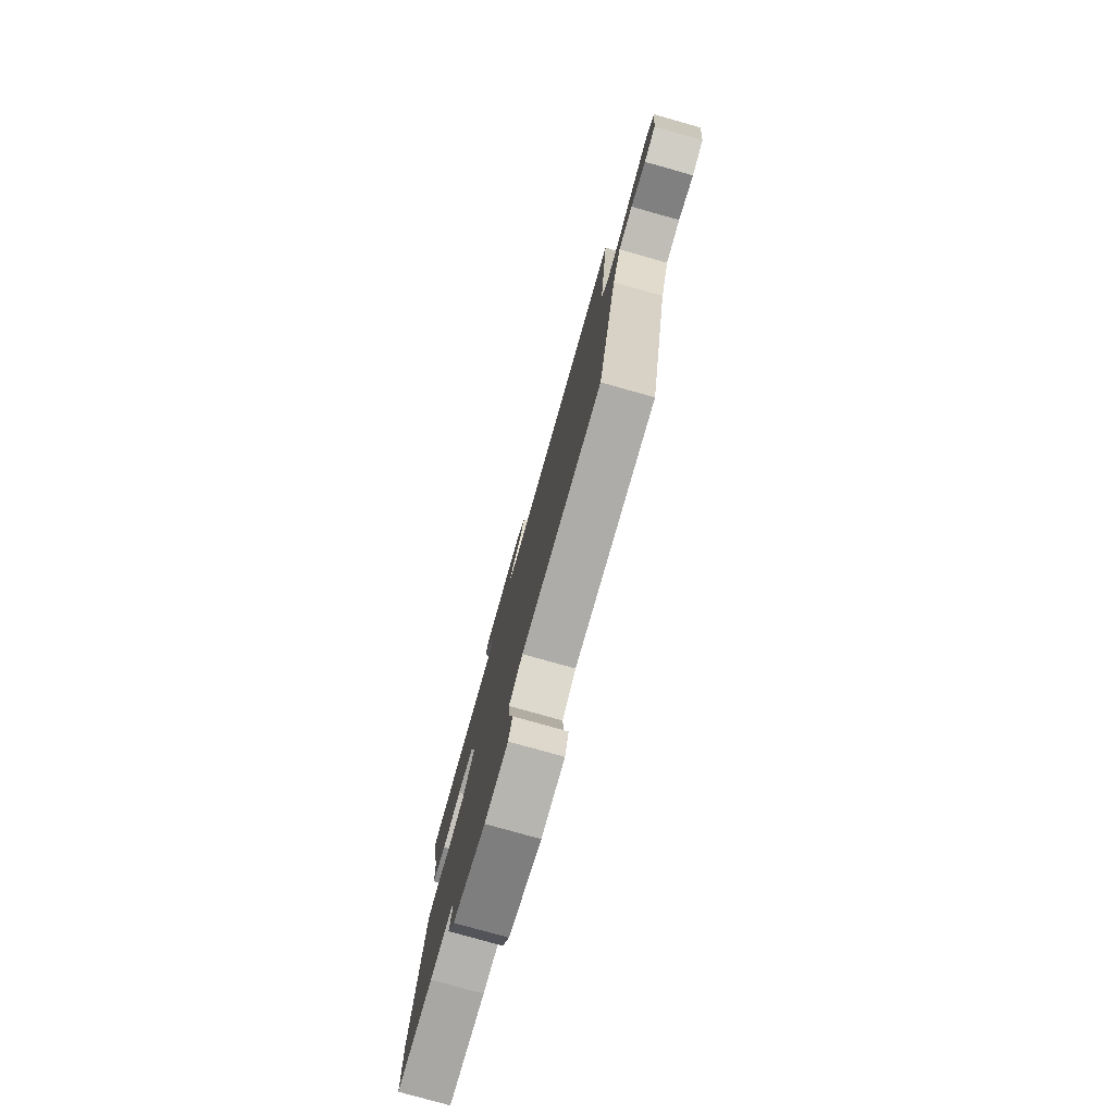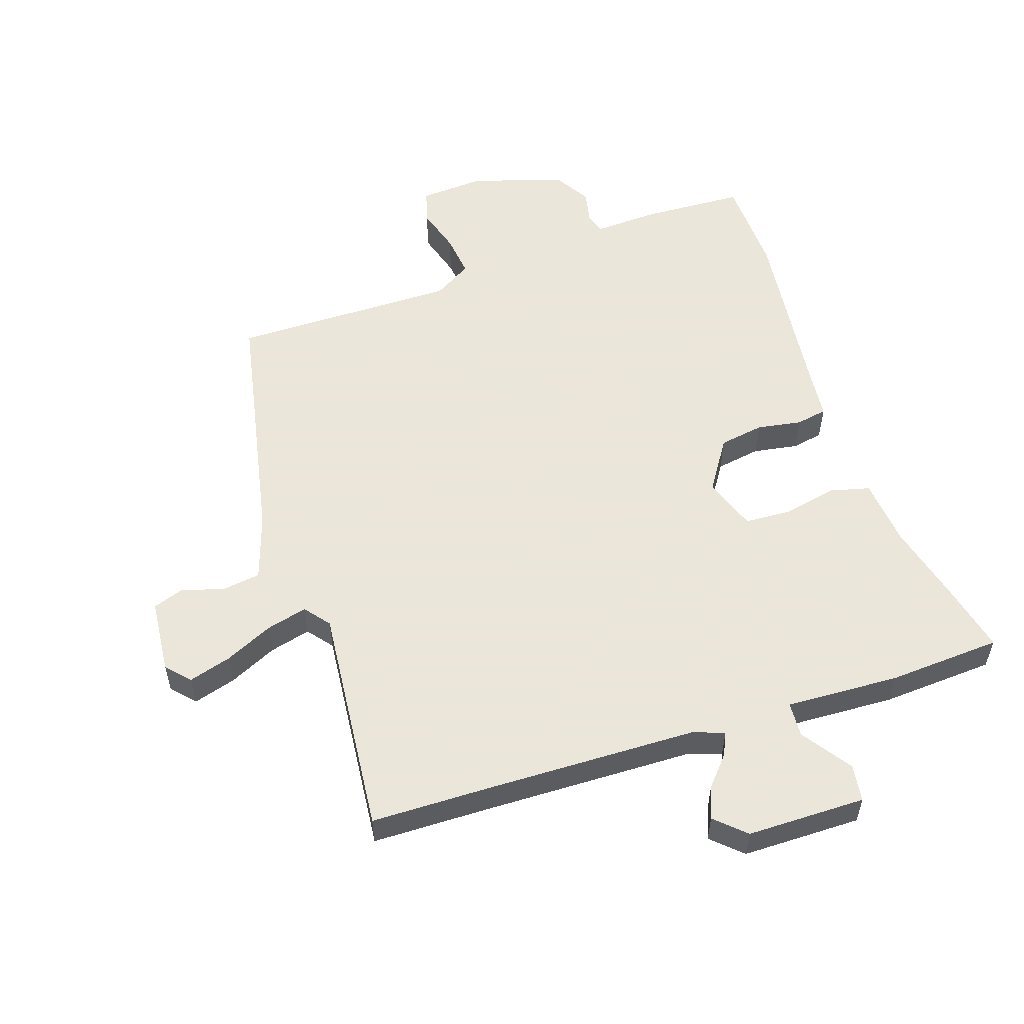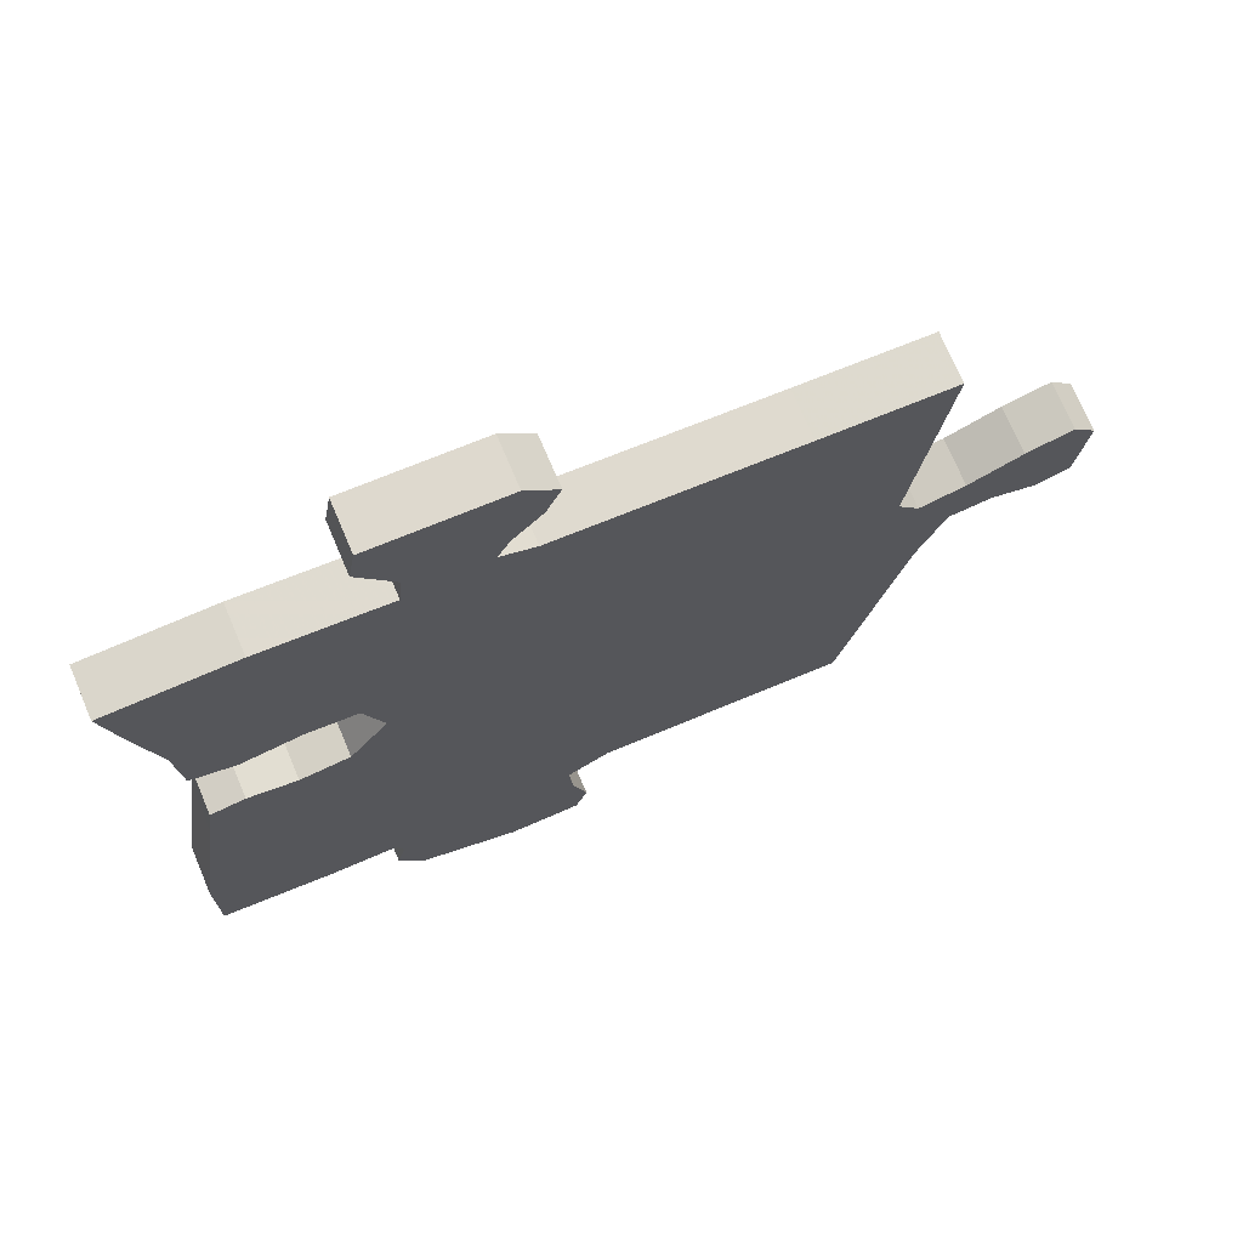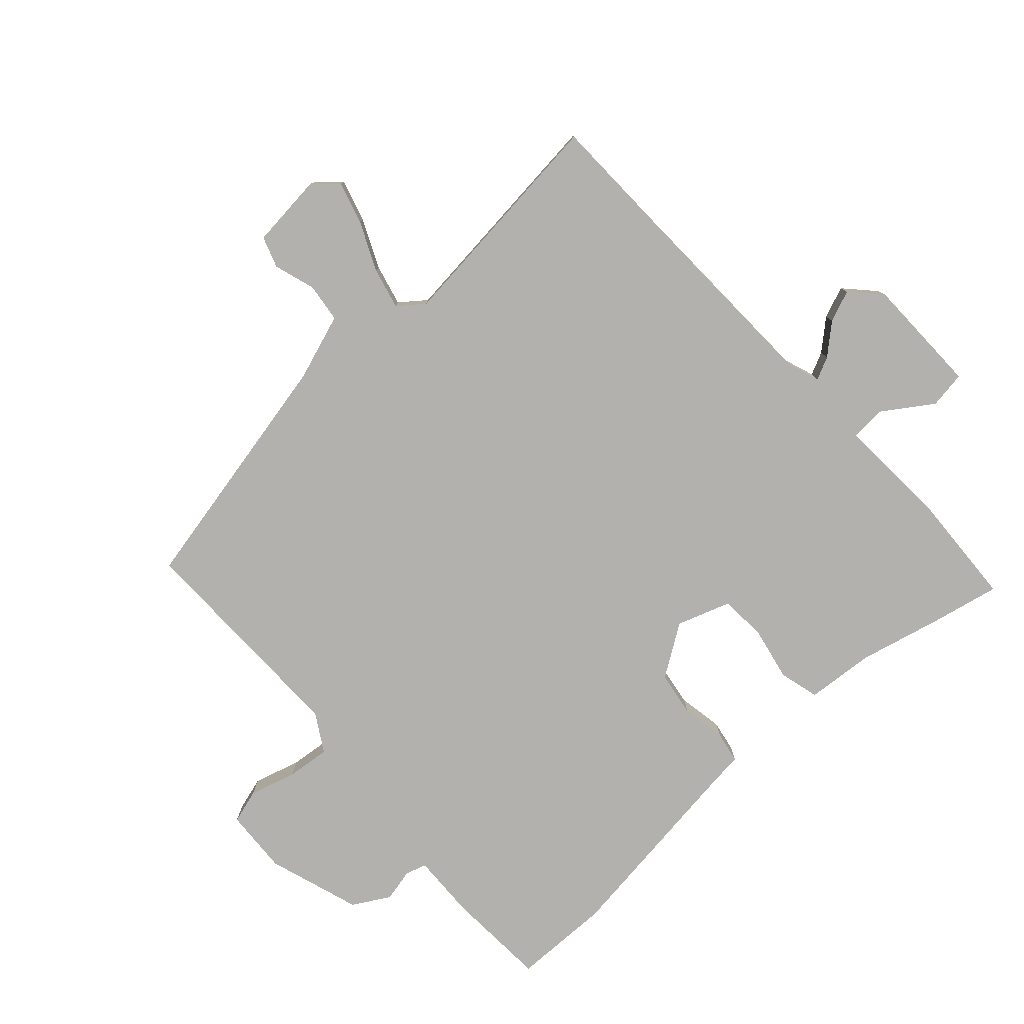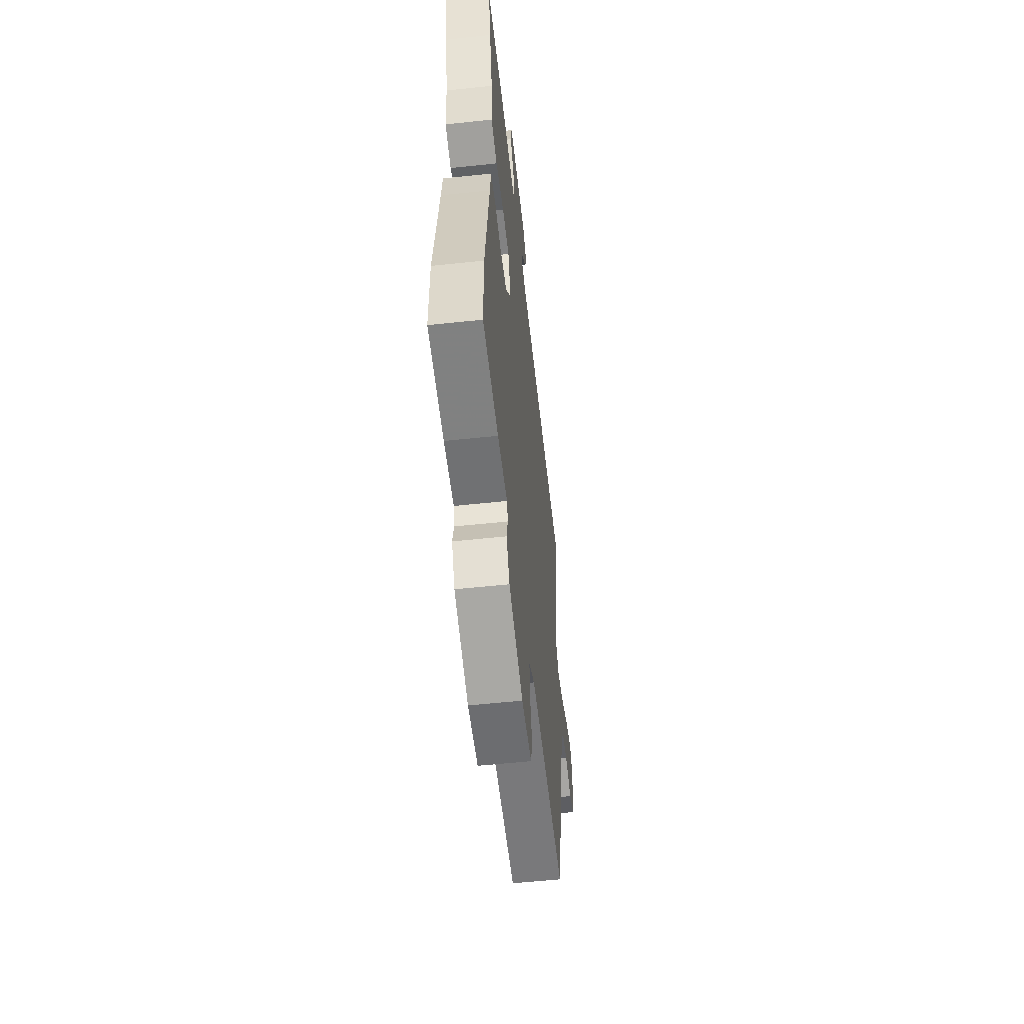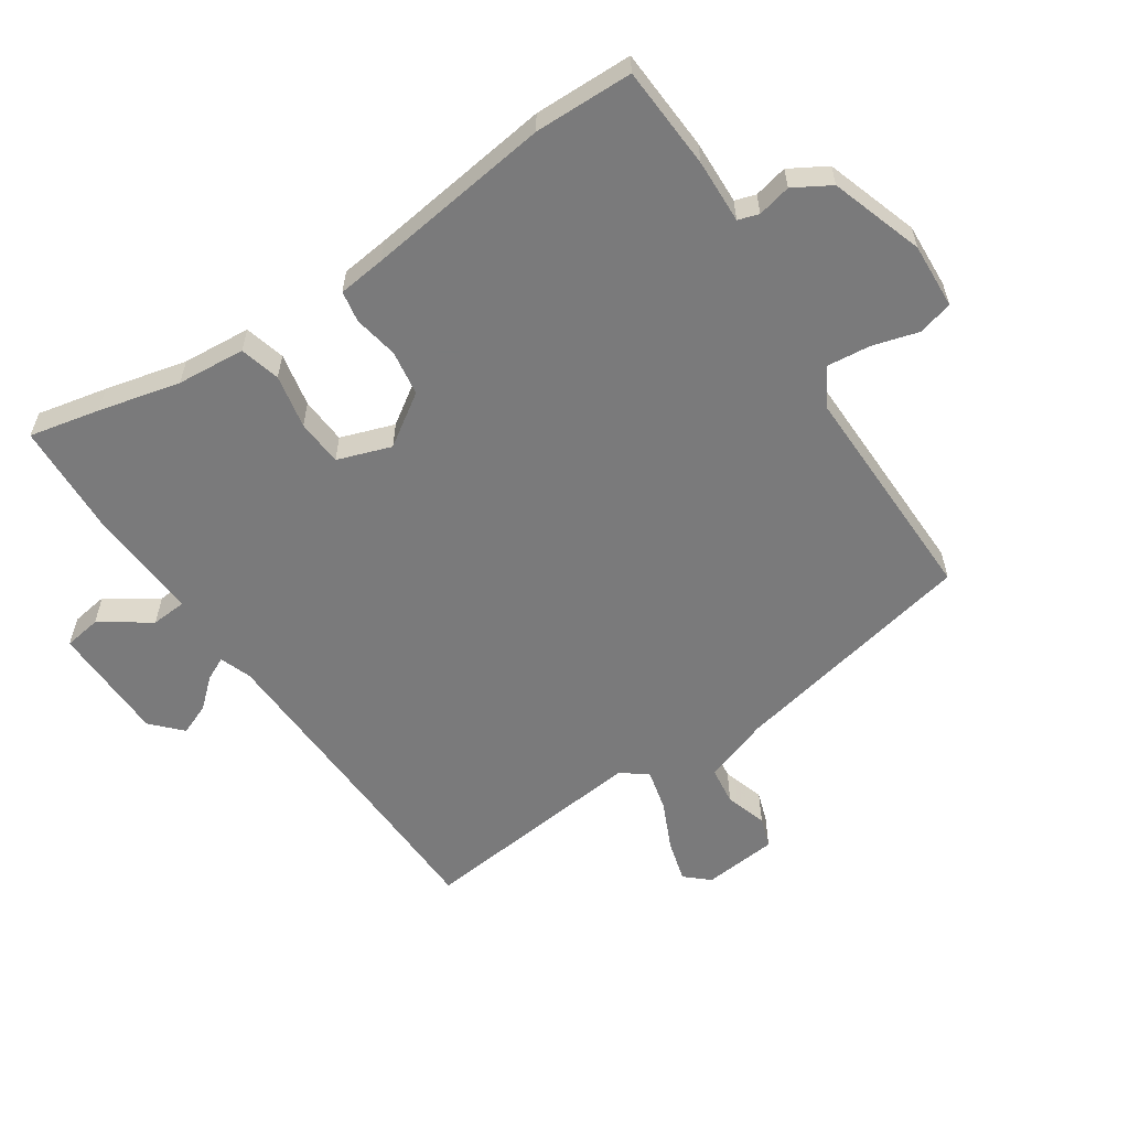
<metadata>
{"format":"obj","ext":"obj","renderer":"f3d","projection":"perspective","resolution":1024,"background":"white","views":[{"elev":-78.6,"azim":-105.7,"up":"+Z"},{"elev":55.0,"azim":-20.0,"up":"+Y"},{"elev":72.5,"azim":157.0,"up":"+Z"},{"elev":-79.3,"azim":-48.7,"up":"+Y"},{"elev":-56.2,"azim":96.4,"up":"+Z"},{"elev":-58.1,"azim":122.8,"up":"+Y"}]}
</metadata>
<code>
v -0.46 0.07 -0.501
v -0.55 0.07 -0.107
v -0.588 0.07 -0.002
v -0.65 0.07 0.005
v -0.716 0.07 -0.017
v -0.766 0.07 -0.001
v -0.78 0.07 0.118
v -0.747 0.07 0.156
v -0.679 0.07 0.138
v -0.601 0.07 0.104
v -0.535 0.07 0.089
v -0.504 0.07 0.13
v -0.549 0.07 0.498
v -0.361 0.07 0.506
v -0.022 0.07 0.523
v 0.028 0.07 0.542
v 0.01 0.07 0.578
v -0.032 0.07 0.624
v -0.053 0.07 0.674
v -0.007 0.07 0.719
v 0.182 0.07 0.725
v 0.192 0.07 0.666
v 0.14 0.07 0.586
v 0.145 0.07 0.53
v 0.326 0.07 0.543
v 0.507 0.07 0.537
v 0.485 0.07 0.425
v 0.456 0.07 0.294
v 0.449 0.07 0.185
v 0.385 0.07 0.167
v 0.299 0.07 0.183
v 0.225 0.07 0.177
v 0.197 0.07 0.091
v 0.253 0.07 0.01
v 0.325 0.07 0
v 0.396 0.07 0.014
v 0.446 0.07 0.006
v 0.456 0.07 -0.069
v 0.5 0.07 -0.364
v 0.5 0.07 -0.521
v 0.336 0.07 -0.533
v 0.234 0.07 -0.531
v 0.224 0.07 -0.564
v 0.237 0.07 -0.617
v 0.204 0.07 -0.676
v 0.057 0.07 -0.727
v -0.047 0.07 -0.723
v -0.064 0.07 -0.669
v -0.044 0.07 -0.594
v -0.038 0.07 -0.525
v -0.099 0.07 -0.49
v -0.46 0 -0.501
v -0.55 0 -0.107
v -0.588 0 -0.002
v -0.65 0 0.005
v -0.716 0 -0.017
v -0.766 0 -0.001
v -0.78 0 0.118
v -0.747 0 0.156
v -0.679 0 0.138
v -0.601 0 0.104
v -0.535 0 0.089
v -0.504 0 0.13
v -0.549 0 0.498
v -0.361 0 0.506
v -0.022 0 0.523
v 0.028 0 0.542
v 0.01 0 0.578
v -0.032 0 0.624
v -0.053 0 0.674
v -0.007 0 0.719
v 0.182 0 0.725
v 0.192 0 0.666
v 0.14 0 0.586
v 0.145 0 0.53
v 0.326 0 0.543
v 0.507 0 0.537
v 0.485 0 0.425
v 0.456 0 0.294
v 0.449 0 0.185
v 0.385 0 0.167
v 0.299 0 0.183
v 0.225 0 0.177
v 0.197 0 0.091
v 0.253 0 0.01
v 0.325 0 0
v 0.396 0 0.014
v 0.446 0 0.006
v 0.456 0 -0.069
v 0.5 0 -0.364
v 0.5 0 -0.521
v 0.336 0 -0.533
v 0.234 0 -0.531
v 0.224 0 -0.564
v 0.237 0 -0.617
v 0.204 0 -0.676
v 0.057 0 -0.727
v -0.047 0 -0.723
v -0.064 0 -0.669
v -0.044 0 -0.594
v -0.038 0 -0.525
v -0.099 0 -0.49
f 47 48 49
f 46 47 49
f 45 46 49
f 44 45 49
f 43 44 49
f 42 43 49 50
f 42 50 51
f 41 42 51
f 40 41 51
f 39 40 51
f 38 39 51
f 38 51 1
f 37 38 1
f 36 37 1
f 35 36 1
f 28 29 30 31
f 28 31 32
f 27 28 32
f 26 27 32
f 25 26 32
f 24 25 32
f 21 22 23
f 20 21 23
f 19 20 23
f 18 19 23
f 17 18 23
f 16 17 23 24
f 24 32 33
f 16 24 33
f 15 16 33
f 12 13 14
f 8 9 10
f 7 8 10
f 6 7 10
f 5 6 10
f 4 5 10
f 3 4 10 11
f 2 3 11 12
f 34 35 1 2
f 14 15 33
f 12 14 33
f 2 12 33
f 2 33 34
f 100 99 98
f 100 98 97
f 100 97 96
f 100 96 95
f 100 95 94
f 101 100 94 93
f 102 101 93
f 102 93 92
f 102 92 91
f 102 91 90
f 102 90 89
f 52 102 89
f 52 89 88
f 52 88 87
f 52 87 86
f 82 81 80 79
f 83 82 79
f 83 79 78
f 83 78 77
f 83 77 76
f 83 76 75
f 74 73 72
f 74 72 71
f 74 71 70
f 74 70 69
f 74 69 68
f 75 74 68 67
f 84 83 75
f 84 75 67
f 84 67 66
f 65 64 63
f 61 60 59
f 61 59 58
f 61 58 57
f 61 57 56
f 61 56 55
f 62 61 55 54
f 63 62 54 53
f 53 52 86 85
f 84 66 65
f 84 65 63
f 84 63 53
f 85 84 53
f 1 52 53 2
f 2 53 54 3
f 3 54 55 4
f 4 55 56 5
f 5 56 57 6
f 6 57 58 7
f 7 58 59 8
f 8 59 60 9
f 9 60 61 10
f 10 61 62 11
f 11 62 63 12
f 12 63 64 13
f 13 64 65 14
f 14 65 66 15
f 15 66 67 16
f 16 67 68 17
f 17 68 69 18
f 18 69 70 19
f 19 70 71 20
f 20 71 72 21
f 21 72 73 22
f 22 73 74 23
f 23 74 75 24
f 24 75 76 25
f 25 76 77 26
f 26 77 78 27
f 27 78 79 28
f 28 79 80 29
f 29 80 81 30
f 30 81 82 31
f 31 82 83 32
f 32 83 84 33
f 33 84 85 34
f 34 85 86 35
f 35 86 87 36
f 36 87 88 37
f 37 88 89 38
f 38 89 90 39
f 39 90 91 40
f 40 91 92 41
f 41 92 93 42
f 42 93 94 43
f 43 94 95 44
f 44 95 96 45
f 45 96 97 46
f 46 97 98 47
f 47 98 99 48
f 48 99 100 49
f 49 100 101 50
f 50 101 102 51
f 51 102 52 1

</code>
